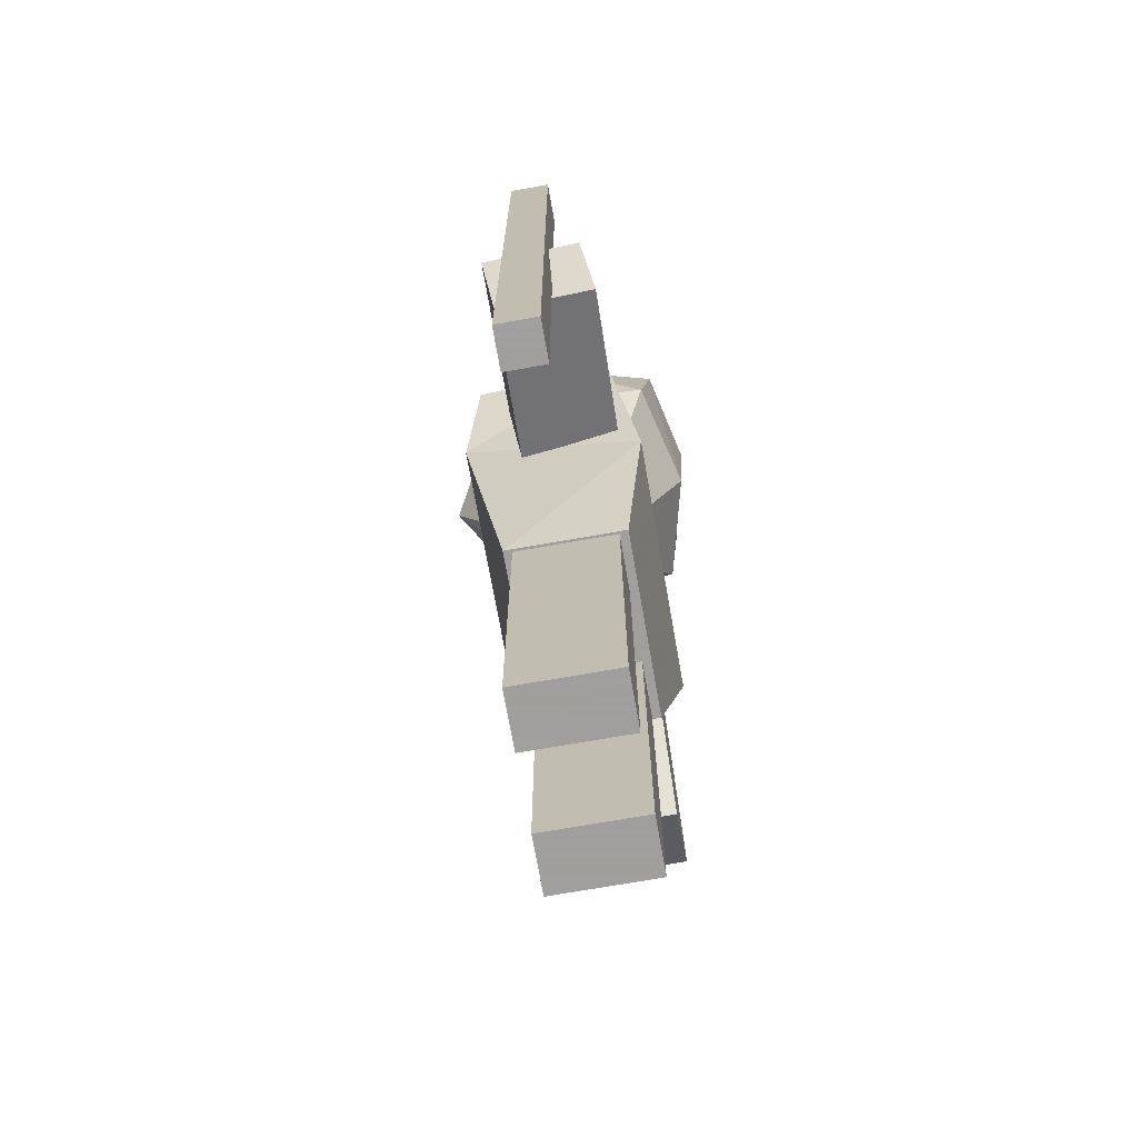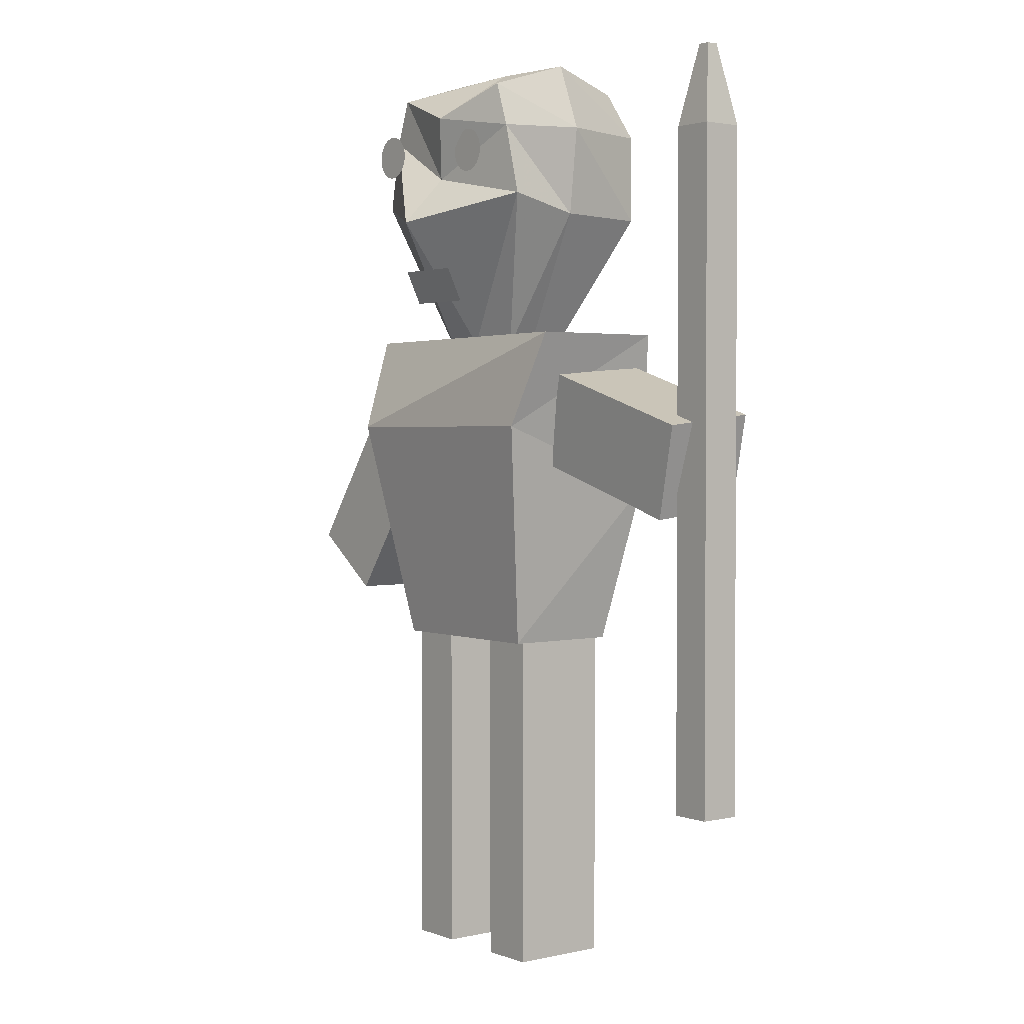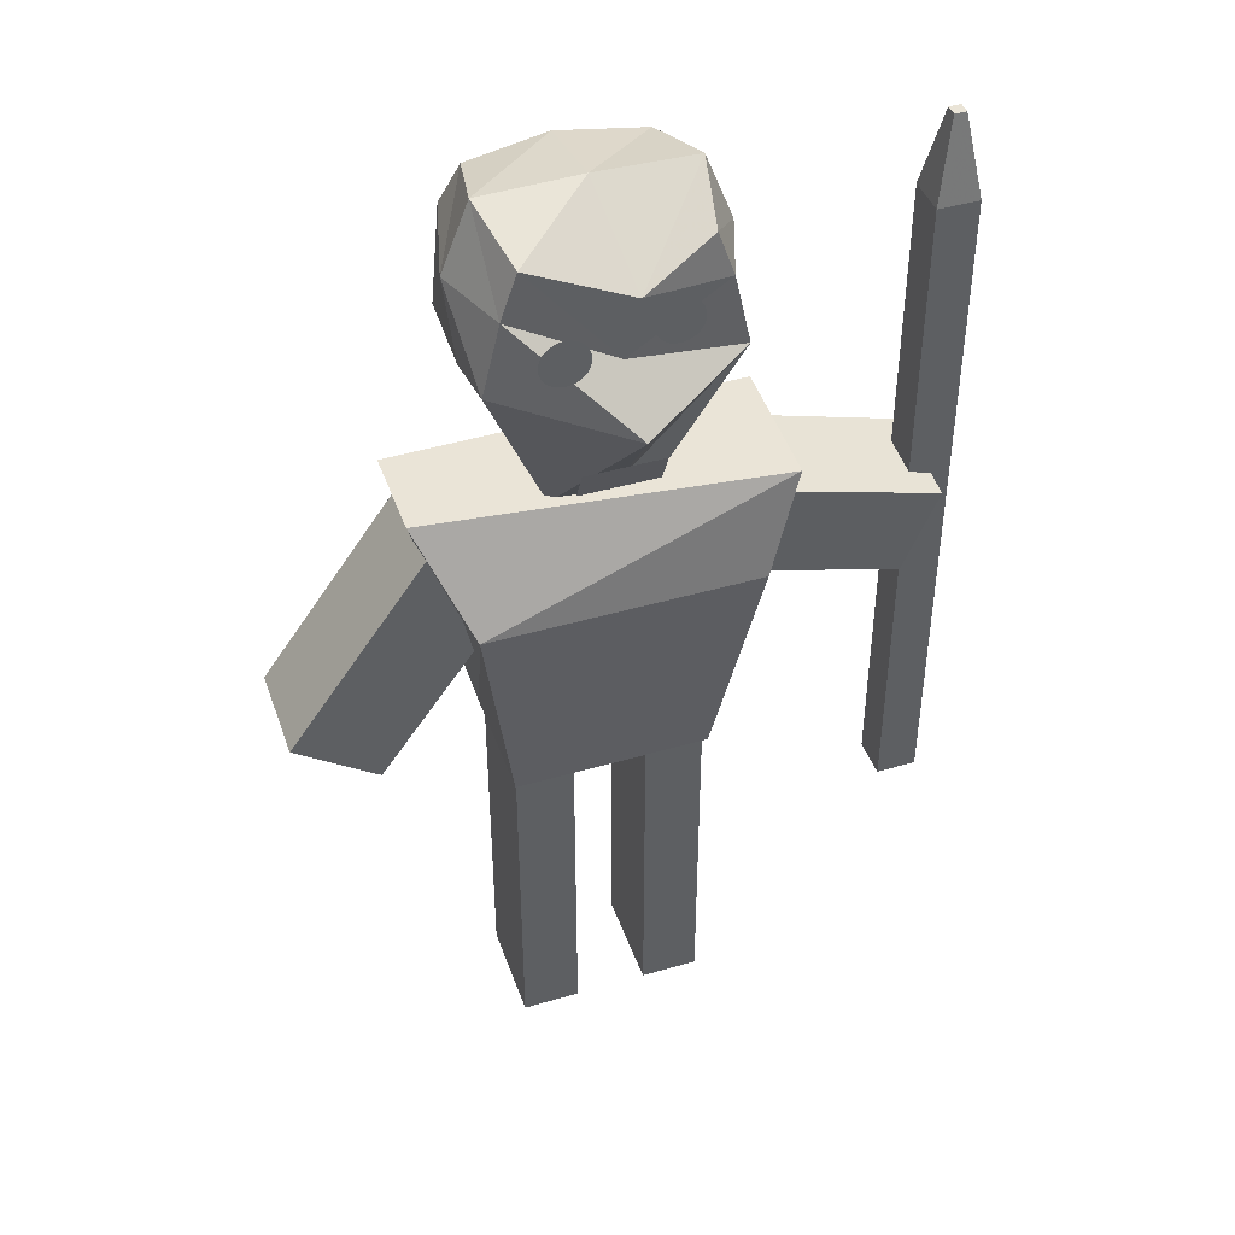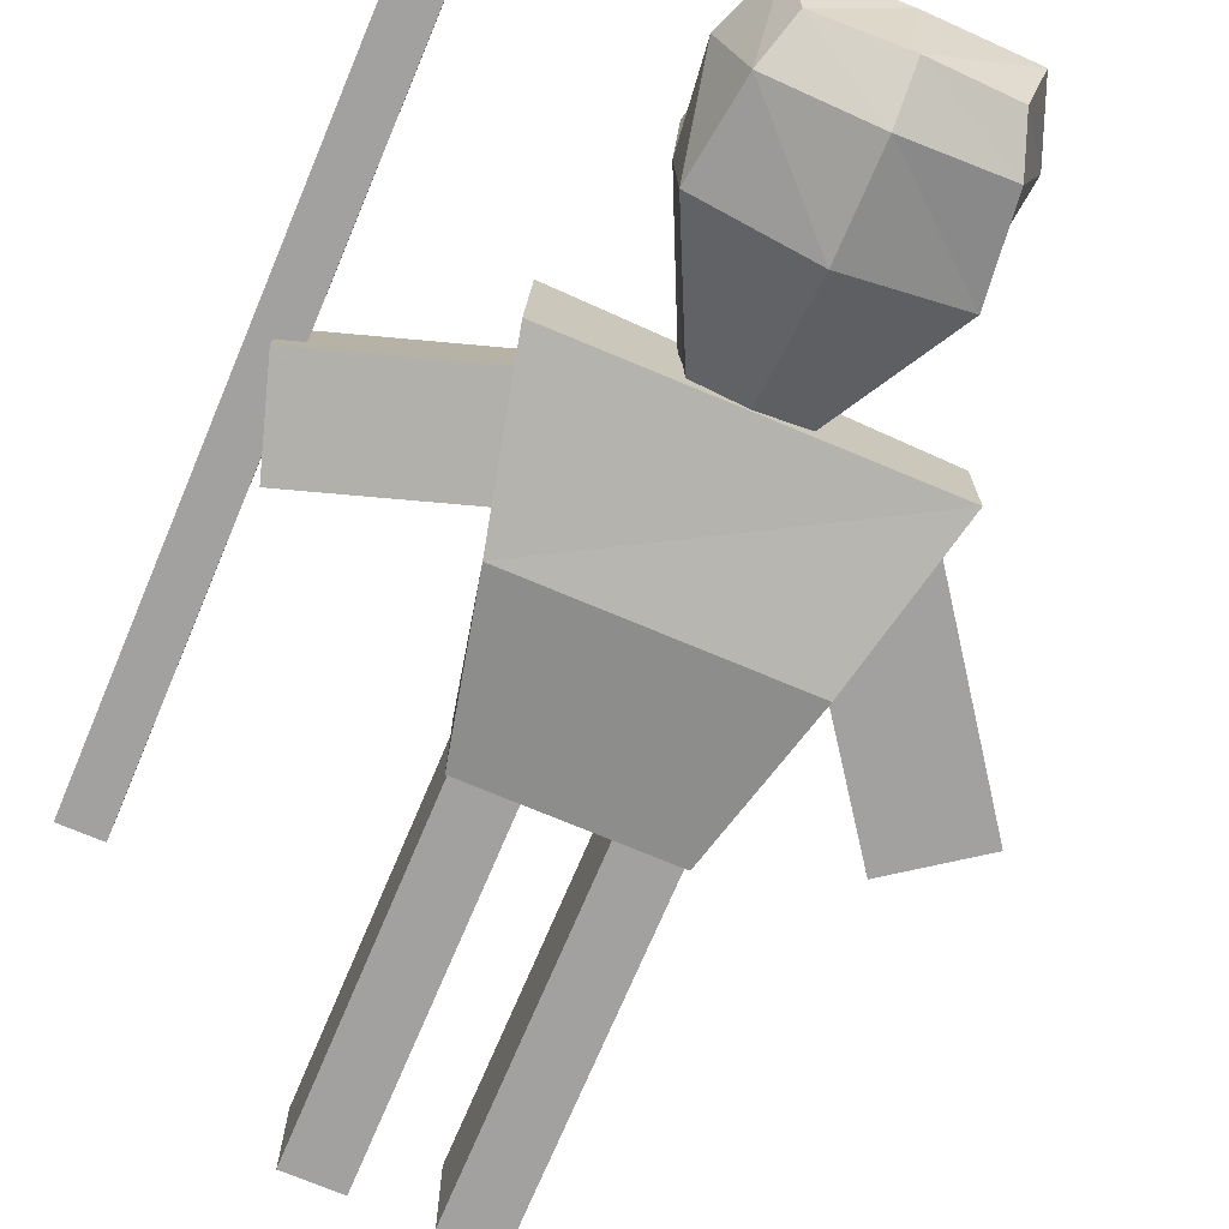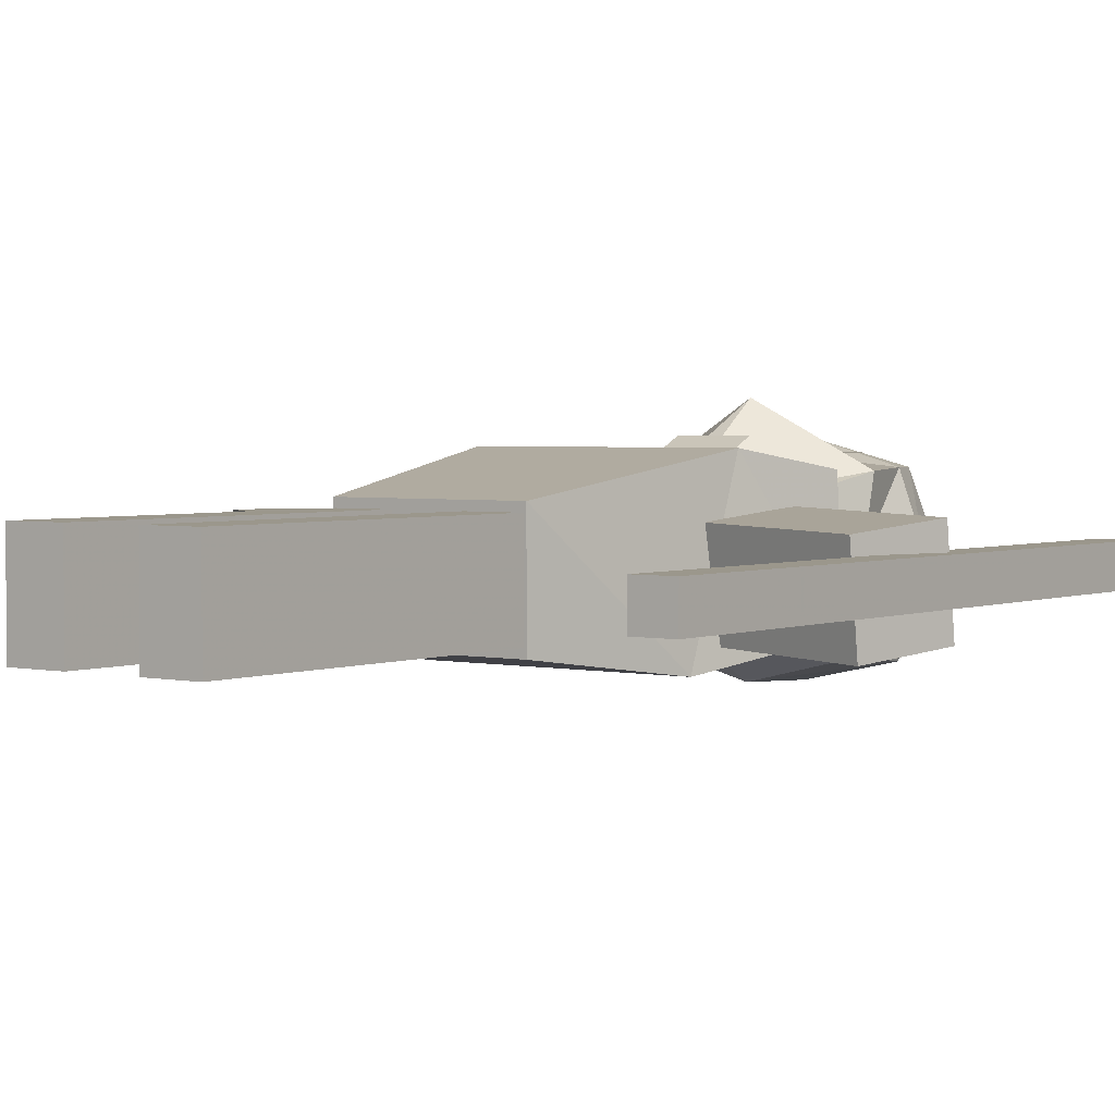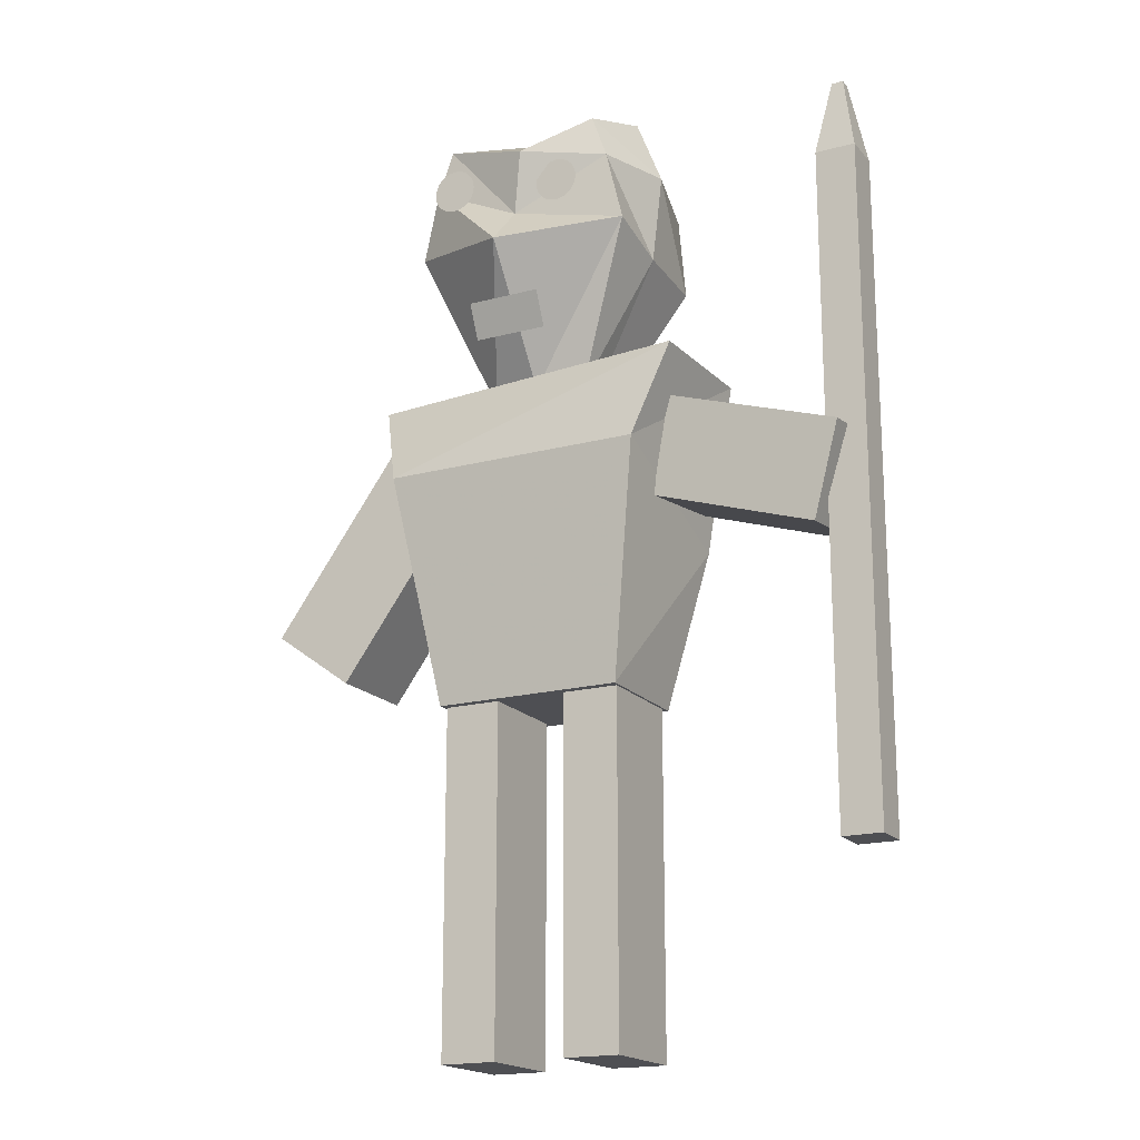
<metadata>
{"format":"obj","ext":"obj","renderer":"f3d","projection":"perspective","resolution":1024,"background":"white","views":[{"elev":-71.5,"azim":100.0,"up":"+Y"},{"elev":2.2,"azim":51.9,"up":"+Y"},{"elev":43.6,"azim":-19.0,"up":"+Y"},{"elev":-72.2,"azim":157.1,"up":"+Z"},{"elev":2.8,"azim":36.7,"up":"+Z"},{"elev":-18.2,"azim":27.3,"up":"+Y"}]}
</metadata>
<code>
o Cube.007
v 2.075 5.475 -0.1386
v 2.075 5.475 0.1116
v 1.825 5.475 0.1116
v 1.825 5.475 -0.1386
v 2.075 1.296 -0.1386
v 2.075 1.296 0.1116
v 1.825 1.296 0.1116
v 1.825 1.296 -0.1386
v 1.986 5.965 -0.0496
v 1.986 5.965 0.02262
v 1.914 5.965 0.02262
v 1.914 5.965 -0.0496
f 5 6 2 1
f 6 7 3 2
f 7 8 4 3
f 8 5 1 4
f 8 7 6 5
f 4 1 9 12
f 9 10 11 12
f 3 4 12 11
f 2 3 11 10
f 1 2 10 9
o Plane
v -0.2523 4.494 0.5435
v 0.2044 4.494 0.5435
v -0.2523 4.7 0.6421
v 0.2044 4.7 0.6421
f 13 14 16 15
o Circle
v -0.3457 5.598 0.6923
v -0.3721 5.595 0.6923
v -0.3975 5.587 0.6923
v -0.4209 5.575 0.6923
v -0.4415 5.558 0.6923
v -0.4583 5.538 0.6923
v -0.4708 5.514 0.6923
v -0.4785 5.489 0.6923
v -0.4811 5.462 0.6923
v -0.4785 5.436 0.6923
v -0.4708 5.411 0.6923
v -0.4583 5.387 0.6923
v -0.4415 5.367 0.6923
v -0.4209 5.35 0.6923
v -0.3975 5.337 0.6923
v -0.3721 5.33 0.6923
v -0.3457 5.327 0.6923
v -0.3193 5.33 0.6923
v -0.2939 5.337 0.6923
v -0.2705 5.35 0.6923
v -0.25 5.367 0.6923
v -0.2332 5.387 0.6923
v -0.2207 5.411 0.6923
v -0.213 5.436 0.6923
v -0.2104 5.462 0.6923
v -0.213 5.489 0.6923
v -0.2207 5.514 0.6923
v -0.2332 5.538 0.6923
v -0.25 5.558 0.6923
v -0.2705 5.575 0.6923
v -0.2939 5.587 0.6923
v -0.3193 5.595 0.6923
f 18 19 20 21 22 23 24 25 26 27 28 29 30 31 32 33 34 35 36 37 38 39 40 41 42 43 44 45 46 47 48 17
o Cube.004
v -0.5625 0.1676 0.3075
v -0.5625 0.1676 -0.3075
v -0.2164 0.1676 -0.3075
v -0.2164 0.1676 0.3075
v -0.5625 2.708 0.3075
v -0.5625 2.708 -0.3075
v -0.2164 2.708 -0.3075
v -0.2164 2.708 0.3075
f 53 54 50 49
f 54 55 51 50
f 55 56 52 51
f 56 53 49 52
f 49 50 51 52
f 56 55 54 53
o Cube.002
v 1.776 3.102 0.2103
v 1.783 3.168 -0.3915
v 1.964 3.742 -0.3269
v 1.958 3.676 0.2749
v 0.3247 3.557 0.2447
v 0.331 3.623 -0.3571
v 0.5125 4.197 -0.2925
v 0.5062 4.131 0.3093
f 61 62 58 57
f 62 63 59 58
f 63 64 60 59
f 64 61 57 60
f 57 58 59 60
f 64 63 62 61
o Cube.001
v -0.58 2.263 0.3606
v -0.58 2.263 -0.3606
v 0.58 2.263 -0.3606
v 0.58 2.263 0.3606
v -1.068 4.263 0.2419
v -1.068 4.263 -0.3289
v 1.04 4.263 -0.3534
v 1.009 4.263 0.4791
v -0.8049 3.671 0.59
v -0.8049 3.263 -0.4999
v 0.8049 3.263 -0.4999
v 0.8049 3.671 0.59
f 73 74 66 65
f 74 75 67 66
f 75 76 68 67
f 76 73 65 68
f 65 66 67 68
f 72 71 70 69
f 72 69 73 76
f 71 72 76 75
f 70 71 75 74
f 69 70 74 73
o Cube
v 0.6682 5.039 -0.5309
v 0.695 5.161 0.4553
v -0.695 5.161 0.4553
v -0.6682 5.039 -0.5309
v 0.4981 5.887 -0.4712
v 0.4981 5.873 0.4643
v -0.4981 5.873 0.4643
v -0.4981 5.887 -0.4712
v 0.695 5.053 0.01865
v -0.695 5.053 0.01865
v 0.5939 6.014 0.01656
v -0.5939 6.014 0.01656
v 0.5939 5.6 -0.5952
v 0.5939 5.6 0.4675
v -0.5939 5.6 0.4675
v -0.5939 5.6 -0.5952
v -0.7573 5.6 0.01656
v 0.7573 5.6 0.01656
v 0.000112 4.997 -0.6976
v 0.01861 4.997 0.8457
v 0.000398 5.913 -0.5651
v 0.0662 5.684 0.6052
v 0.000398 6.028 0.01656
v 0.000398 5.6 -0.7286
v 0.000398 5.297 0.5445
v 0.2908 4.244 -0.222
v 0.3024 4.208 0.2052
v -0.2994 4.192 0.2052
v -0.2878 4.244 -0.222
v 0.3024 4.25 0.01605
v -0.2994 4.25 0.01605
v 0.001383 4.226 -0.2942
v 0.009398 4.226 0.2639
v 0.001383 4.215 0.01605
f 77 85 106 102
f 99 88 83 98
f 94 87 82 90
f 101 98 83 91
f 93 88 84 92
f 100 95 80 92
f 91 83 88 93
f 89 81 87 94
f 97 84 88 99
f 79 86 107 104
f 77 89 94 85
f 79 91 93 86
f 97 100 92 84
f 86 93 92 80
f 96 101 91 79
f 85 94 90 78
f 78 90 101 96
f 81 89 100 97
f 95 77 102 108
f 81 97 99 87
f 89 77 95 100
f 90 82 98 101
f 87 99 98 82
f 78 96 109 103
f 110 109 104 107
f 108 110 107 105
f 102 106 110 108
f 106 103 109 110
f 86 80 105 107
f 96 79 104 109
f 80 95 108 105
f 85 78 103 106
o Cube.003
v -1.808 2.877 0.2616
v -1.808 2.877 -0.3438
v -1.317 2.523 -0.3438
v -1.317 2.523 0.2616
v -0.9182 4.111 0.2616
v -0.9182 4.111 -0.3438
v -0.4272 3.757 -0.3438
v -0.4272 3.757 0.2616
f 115 116 112 111
f 116 117 113 112
f 117 118 114 113
f 118 115 111 114
f 111 112 113 114
f 118 117 116 115
o Cube.005
v 0.2182 0.1676 0.3075
v 0.2182 0.1676 -0.3075
v 0.5643 0.1676 -0.3075
v 0.5643 0.1676 0.3075
v 0.2182 2.708 0.3075
v 0.2182 2.708 -0.3075
v 0.5643 2.708 -0.3075
v 0.5643 2.708 0.3075
f 123 124 120 119
f 124 125 121 120
f 125 126 122 121
f 126 123 119 122
f 119 120 121 122
f 126 125 124 123
o Circle.001
v 0.287 5.598 0.5472
v 0.2606 5.595 0.5472
v 0.2352 5.587 0.5472
v 0.2118 5.575 0.5472
v 0.1913 5.558 0.5472
v 0.1745 5.538 0.5472
v 0.162 5.514 0.5472
v 0.1543 5.489 0.5472
v 0.1517 5.462 0.5472
v 0.1543 5.436 0.5472
v 0.162 5.411 0.5472
v 0.1745 5.387 0.5472
v 0.1913 5.367 0.5472
v 0.2118 5.35 0.5472
v 0.2352 5.337 0.5472
v 0.2606 5.33 0.5472
v 0.287 5.327 0.5472
v 0.3134 5.33 0.5472
v 0.3388 5.337 0.5472
v 0.3622 5.35 0.5472
v 0.3828 5.367 0.5472
v 0.3996 5.387 0.5472
v 0.4121 5.411 0.5472
v 0.4198 5.436 0.5472
v 0.4224 5.462 0.5472
v 0.4198 5.489 0.5472
v 0.4121 5.514 0.5472
v 0.3996 5.538 0.5472
v 0.3828 5.558 0.5472
v 0.3622 5.575 0.5472
v 0.3388 5.587 0.5472
v 0.3134 5.595 0.5472
f 128 129 130 131 132 133 134 135 136 137 138 139 140 141 142 143 144 145 146 147 148 149 150 151 152 153 154 155 156 157 158 127
o Circle.002
v -0.3434 5.528 0.7029
v -0.3563 5.527 0.7029
v -0.3687 5.523 0.7029
v -0.3801 5.517 0.7029
v -0.3901 5.509 0.7029
v -0.3984 5.499 0.7029
v -0.4045 5.487 0.7029
v -0.4082 5.475 0.7029
v -0.4095 5.462 0.7029
v -0.4082 5.449 0.7029
v -0.4045 5.436 0.7029
v -0.3984 5.425 0.7029
v -0.3901 5.415 0.7029
v -0.3801 5.407 0.7029
v -0.3687 5.401 0.7029
v -0.3563 5.397 0.7029
v -0.3434 5.396 0.7029
v -0.3305 5.397 0.7029
v -0.3181 5.401 0.7029
v -0.3067 5.407 0.7029
v -0.2967 5.415 0.7029
v -0.2885 5.425 0.7029
v -0.2824 5.436 0.7029
v -0.2786 5.449 0.7029
v -0.2773 5.462 0.7029
v -0.2786 5.475 0.7029
v -0.2824 5.487 0.7029
v -0.2885 5.499 0.7029
v -0.2967 5.509 0.7029
v -0.3067 5.517 0.7029
v -0.3181 5.523 0.7029
v -0.3305 5.527 0.7029
f 160 161 162 163 164 165 166 167 168 169 170 171 172 173 174 175 176 177 178 179 180 181 182 183 184 185 186 187 188 189 190 159
o Circle.003
v 0.2805 5.528 0.582
v 0.2677 5.527 0.582
v 0.2553 5.523 0.582
v 0.2438 5.517 0.582
v 0.2338 5.509 0.582
v 0.2256 5.499 0.582
v 0.2195 5.487 0.582
v 0.2157 5.475 0.582
v 0.2145 5.462 0.582
v 0.2157 5.449 0.582
v 0.2195 5.436 0.582
v 0.2256 5.425 0.582
v 0.2338 5.415 0.582
v 0.2438 5.407 0.582
v 0.2553 5.401 0.582
v 0.2677 5.397 0.582
v 0.2805 5.396 0.582
v 0.2934 5.397 0.582
v 0.3058 5.401 0.582
v 0.3173 5.407 0.582
v 0.3273 5.415 0.582
v 0.3355 5.425 0.582
v 0.3416 5.436 0.582
v 0.3454 5.449 0.582
v 0.3466 5.462 0.582
v 0.3454 5.475 0.582
v 0.3416 5.487 0.582
v 0.3355 5.499 0.582
v 0.3273 5.509 0.582
v 0.3173 5.517 0.582
v 0.3058 5.523 0.582
v 0.2934 5.527 0.582
f 192 193 194 195 196 197 198 199 200 201 202 203 204 205 206 207 208 209 210 211 212 213 214 215 216 217 218 219 220 221 222 191

</code>
